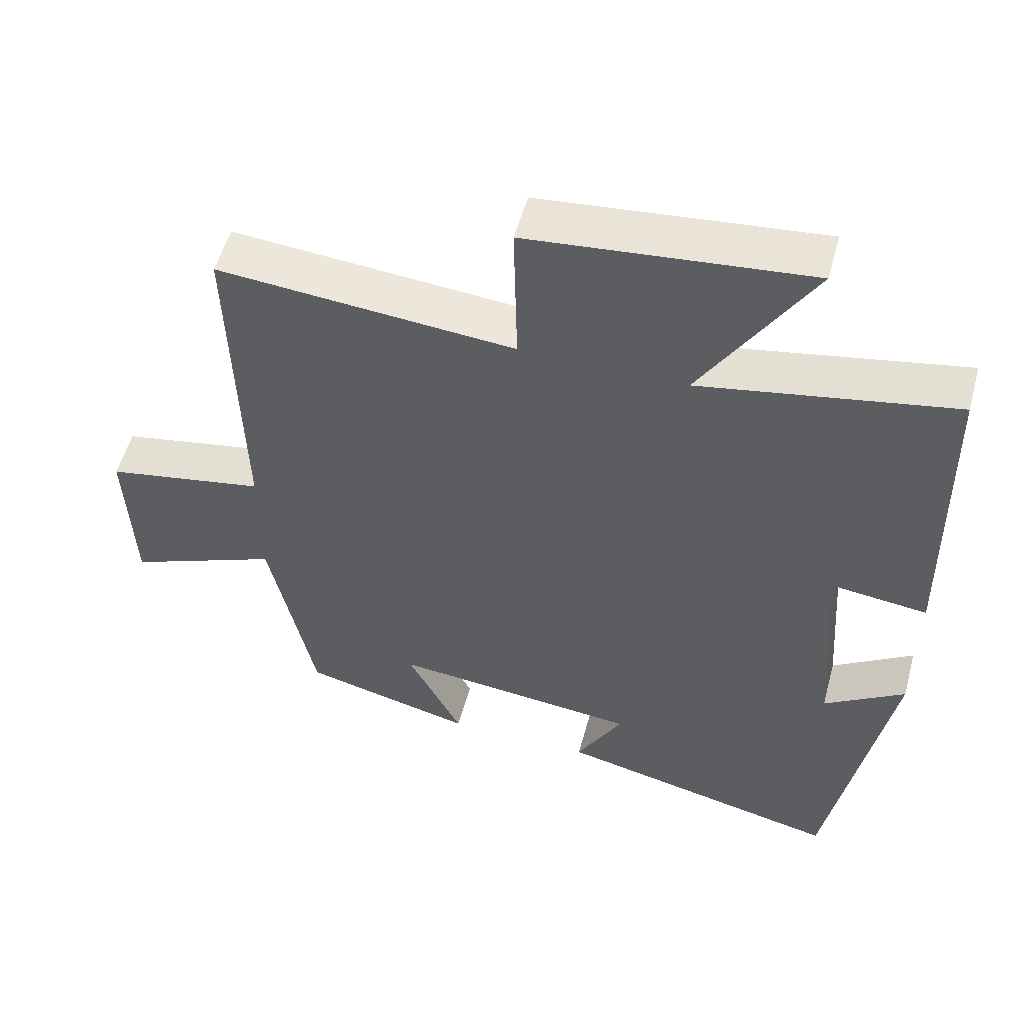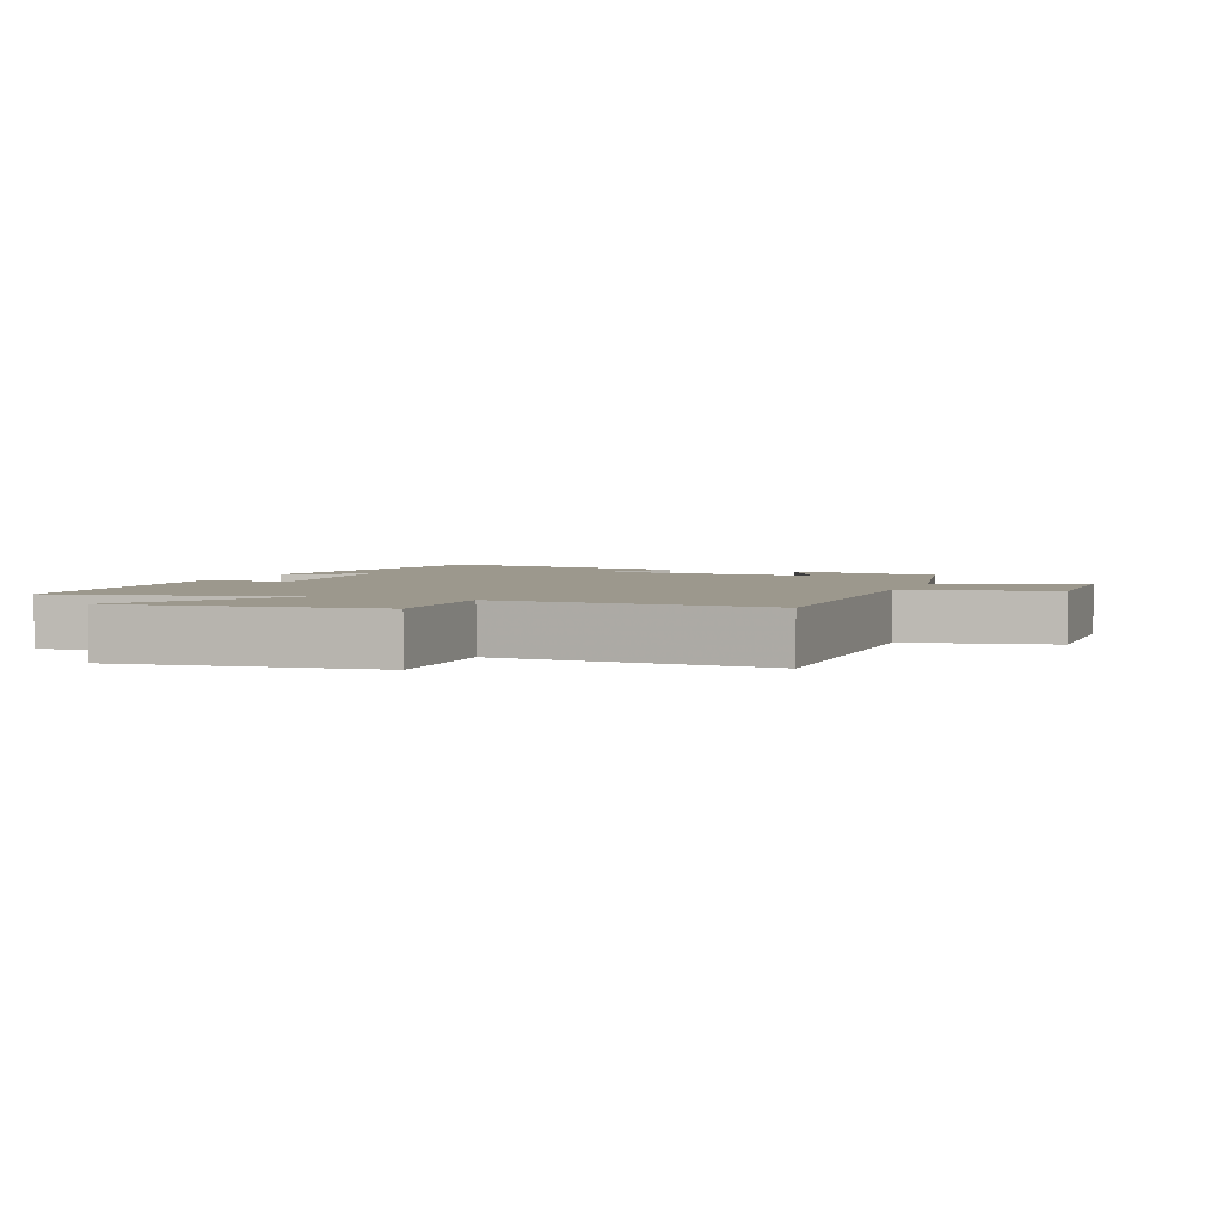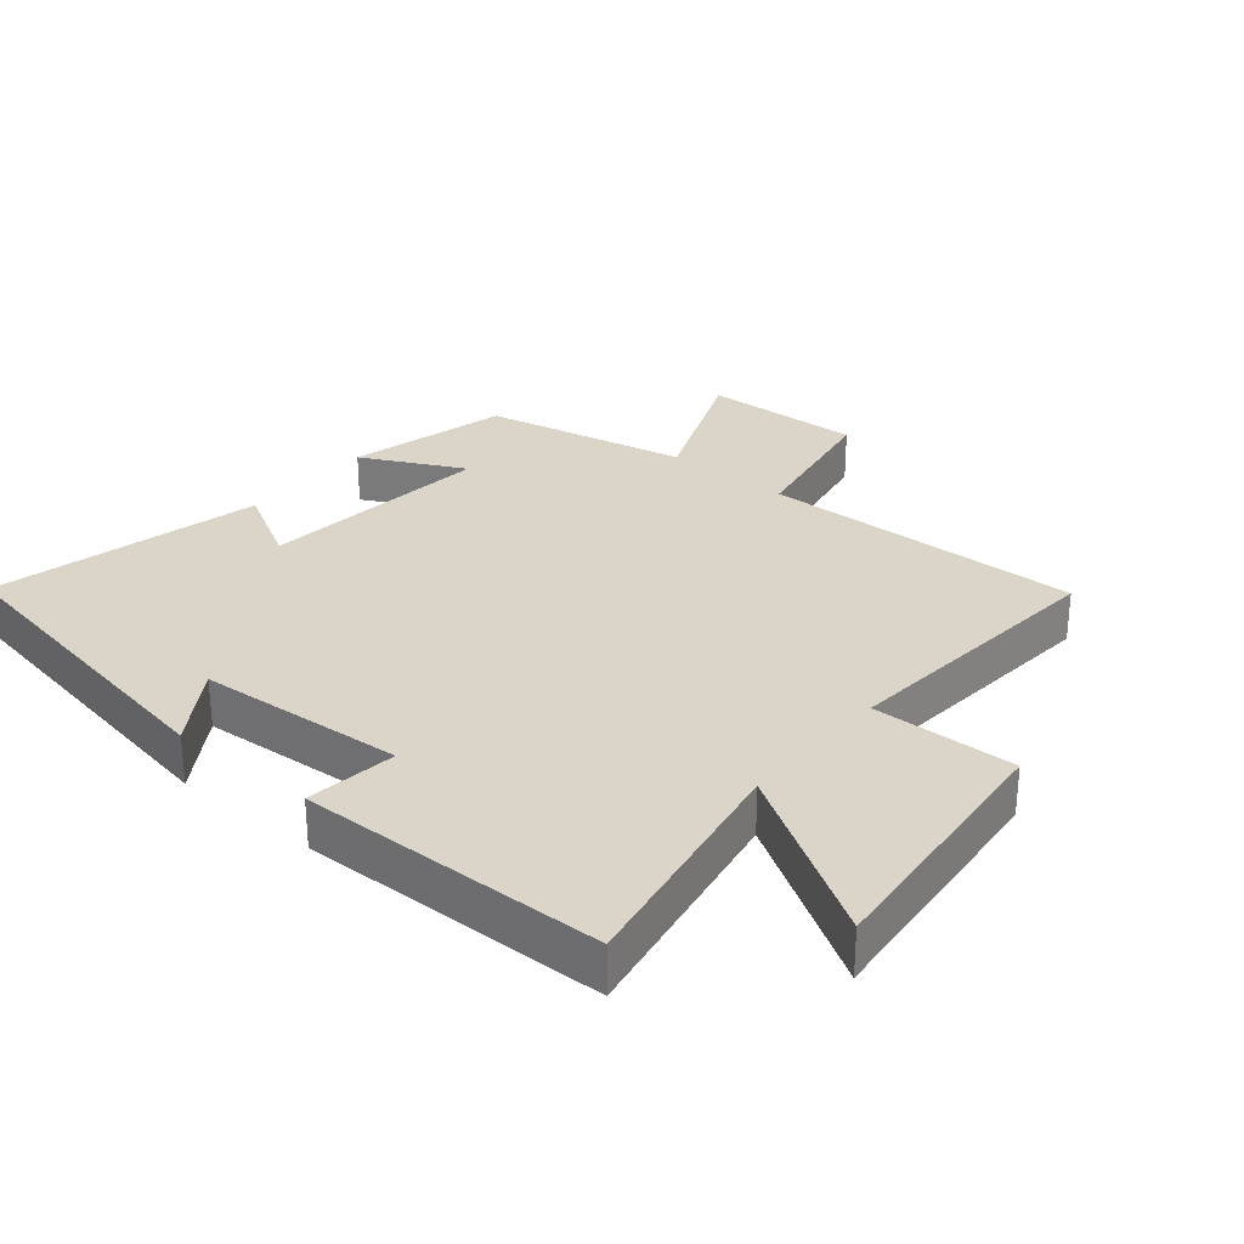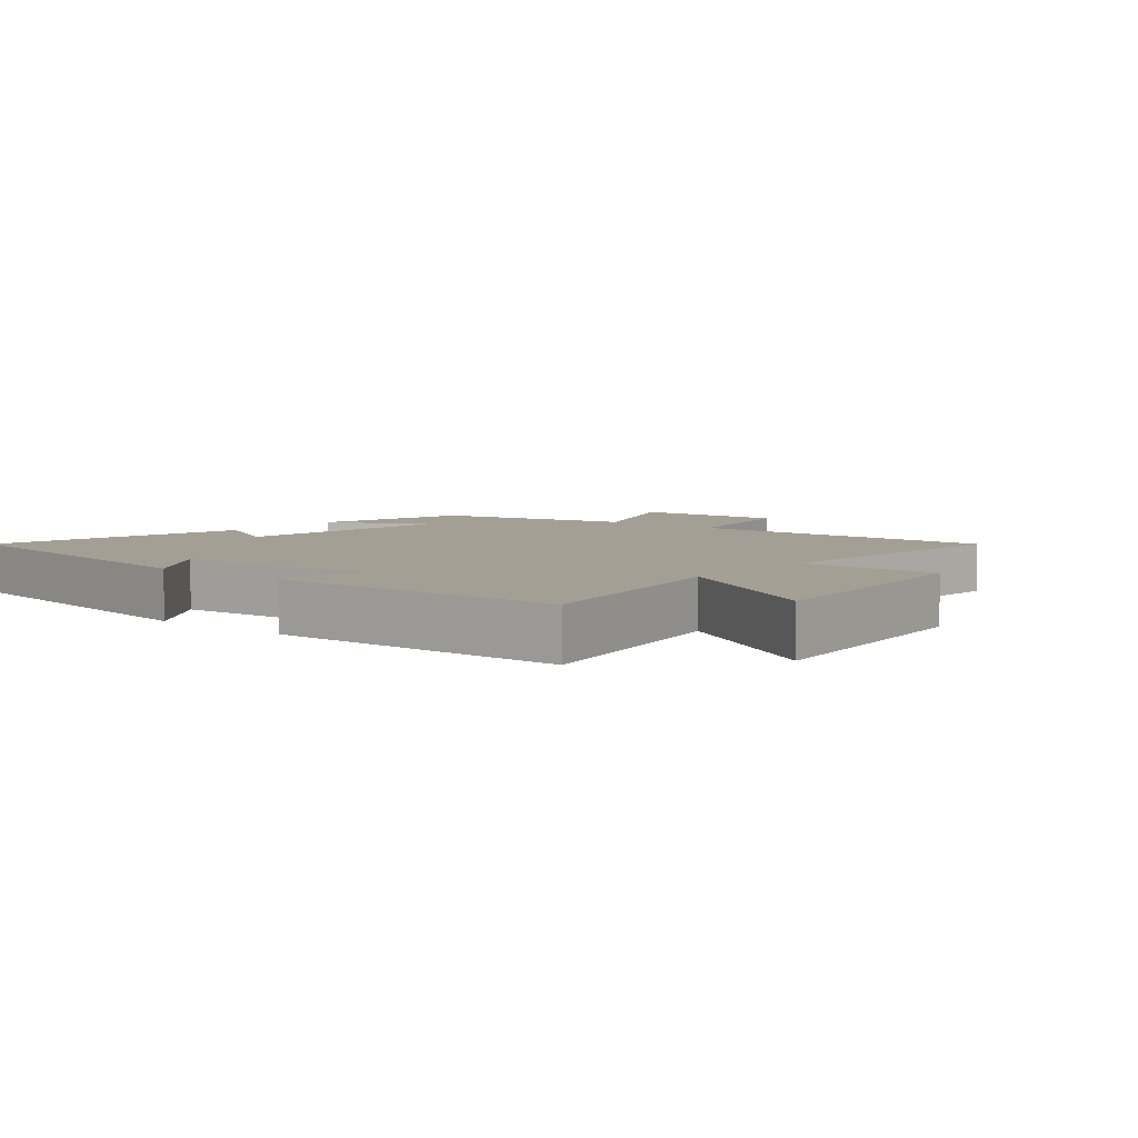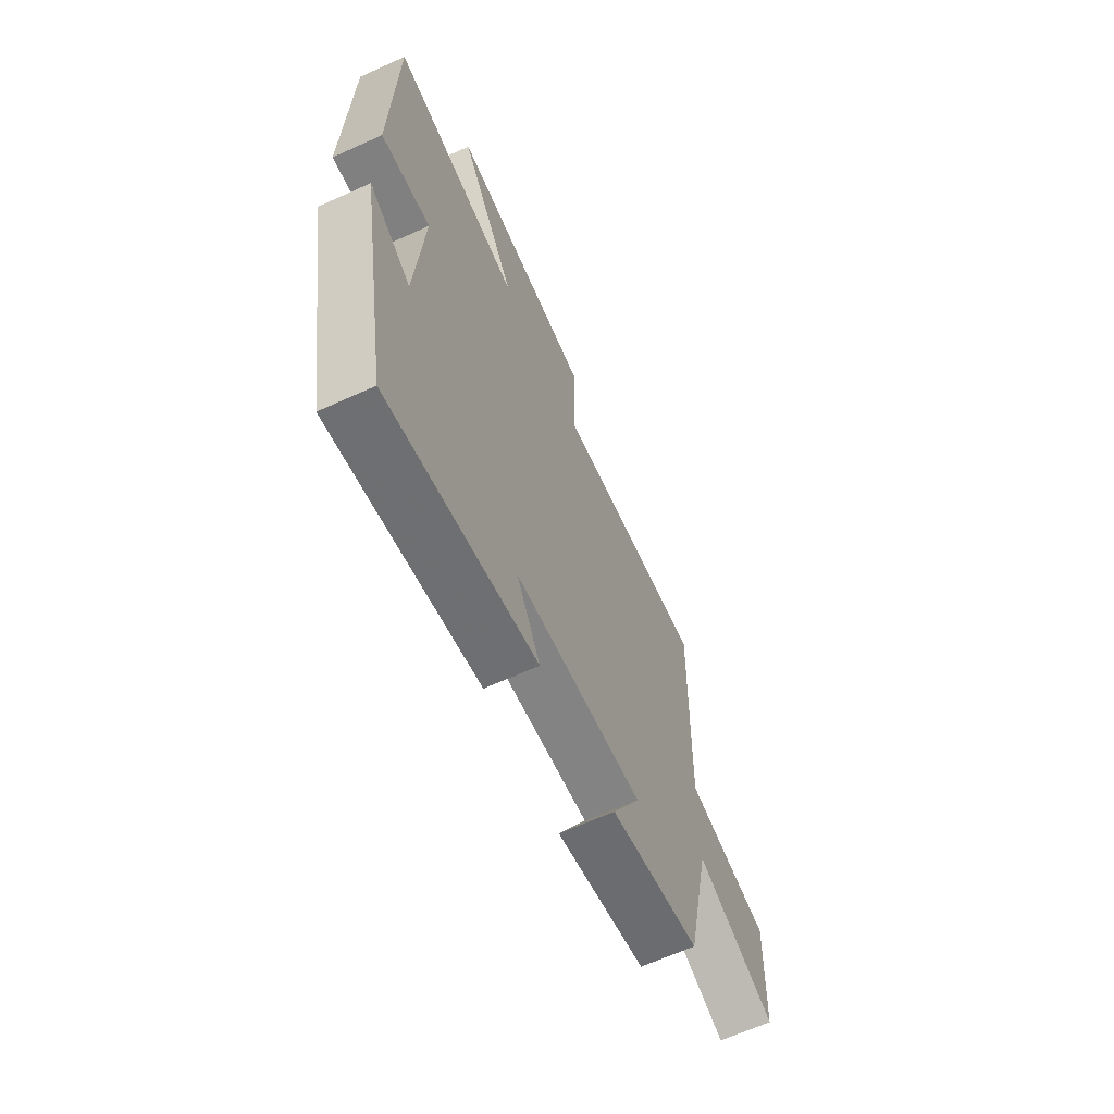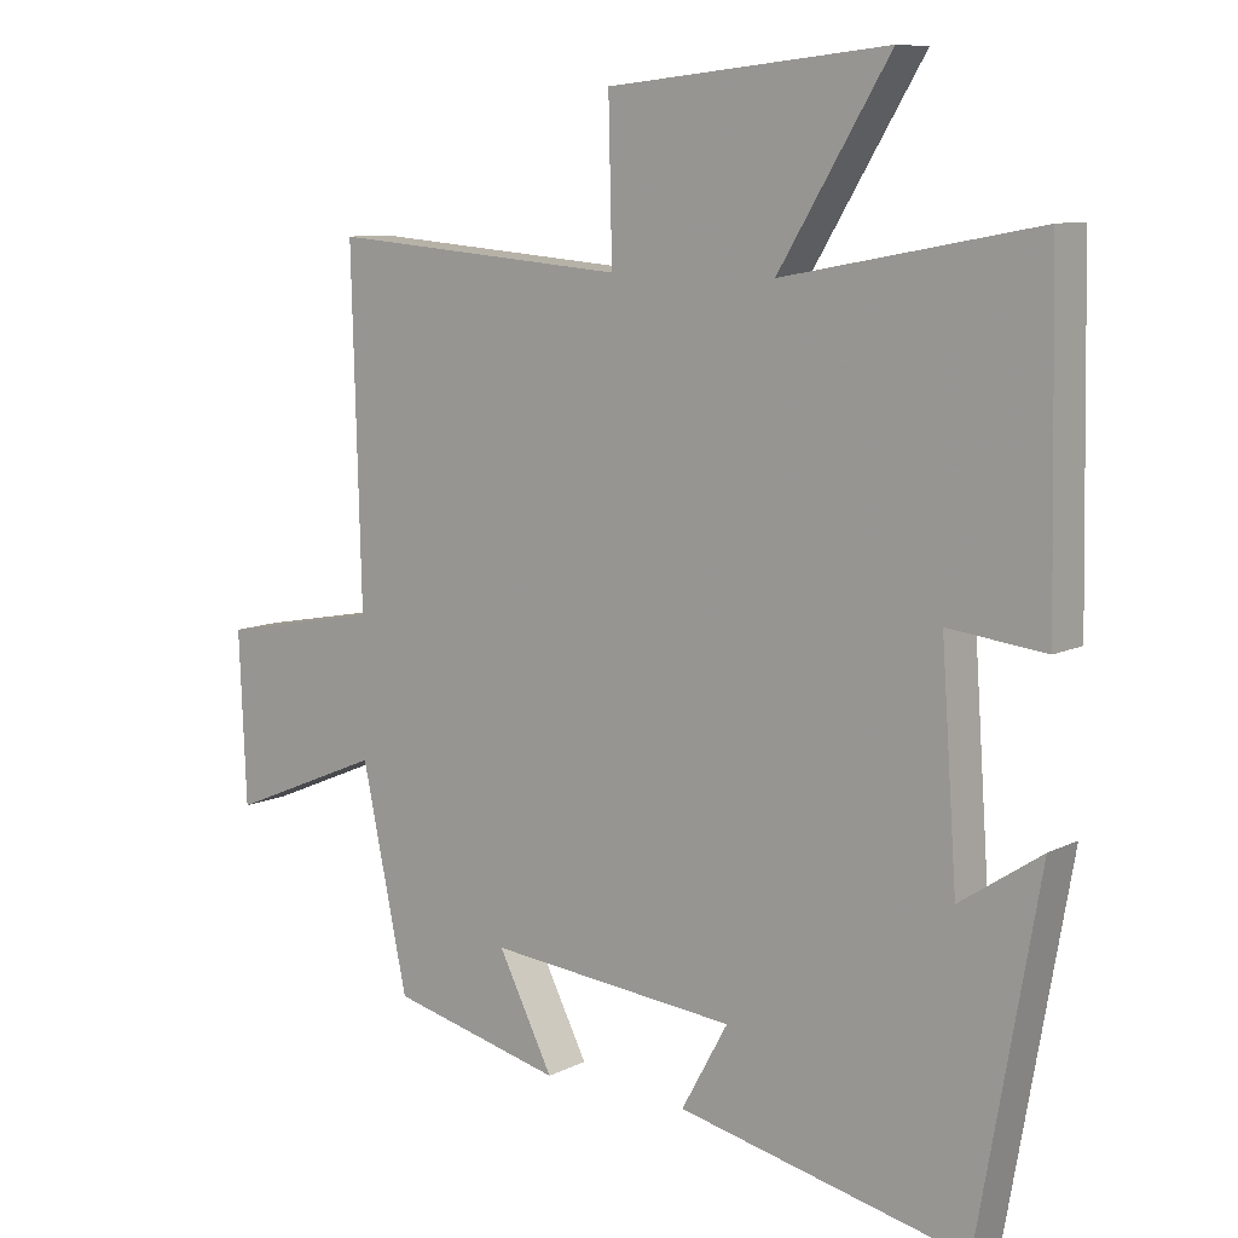
<metadata>
{"format":"obj","ext":"obj","renderer":"f3d","projection":"perspective","resolution":1024,"background":"white","views":[{"elev":54.2,"azim":-164.8,"up":"+Z"},{"elev":3.1,"azim":21.0,"up":"+Y"},{"elev":29.3,"azim":-50.0,"up":"+Y"},{"elev":5.6,"azim":-50.6,"up":"+Y"},{"elev":-65.9,"azim":-65.6,"up":"+Z"},{"elev":9.3,"azim":-142.4,"up":"+Z"}]}
</metadata>
<code>
v -0.491 0.07 0.567
v -0.136 0.07 0.5
v -0.291 0.07 0.755
v 0.101 0.07 0.715
v 0.096 0.07 0.5
v 0.513 0.07 0.534
v 0.5 0.07 0.053
v 0.725 0.07 0.011
v 0.715 0.07 -0.227
v 0.5 0.07 -0.137
v 0.436 0.07 -0.441
v 0.195 0.07 -0.5
v 0.272 0.07 -0.348
v -0.076 0.07 -0.382
v -0.011 0.07 -0.5
v -0.415 0.07 -0.591
v -0.5 0.07 -0.109
v -0.386 0.07 -0.185
v -0.364 0.07 0.125
v -0.5 0.07 0.109
v -0.491 0 0.567
v -0.136 0 0.5
v -0.291 0 0.755
v 0.101 0 0.715
v 0.096 0 0.5
v 0.513 0 0.534
v 0.5 0 0.053
v 0.725 0 0.011
v 0.715 0 -0.227
v 0.5 0 -0.137
v 0.436 0 -0.441
v 0.195 0 -0.5
v 0.272 0 -0.348
v -0.076 0 -0.382
v -0.011 0 -0.5
v -0.415 0 -0.591
v -0.5 0 -0.109
v -0.386 0 -0.185
v -0.364 0 0.125
v -0.5 0 0.109
f 19 20 1 2
f 18 19 2
f 15 16 17 18
f 14 15 18
f 13 14 18 2
f 10 11 12 13
f 10 13 2
f 7 8 9 10
f 7 10 2 3
f 5 6 7
f 5 7 3
f 3 4 5
f 22 21 40 39
f 22 39 38
f 38 37 36 35
f 38 35 34
f 22 38 34 33
f 33 32 31 30
f 22 33 30
f 30 29 28 27
f 23 22 30 27
f 27 26 25
f 23 27 25
f 25 24 23
f 1 21 22 2
f 2 22 23 3
f 3 23 24 4
f 4 24 25 5
f 5 25 26 6
f 6 26 27 7
f 7 27 28 8
f 8 28 29 9
f 9 29 30 10
f 10 30 31 11
f 11 31 32 12
f 12 32 33 13
f 13 33 34 14
f 14 34 35 15
f 15 35 36 16
f 16 36 37 17
f 17 37 38 18
f 18 38 39 19
f 19 39 40 20
f 20 40 21 1

</code>
